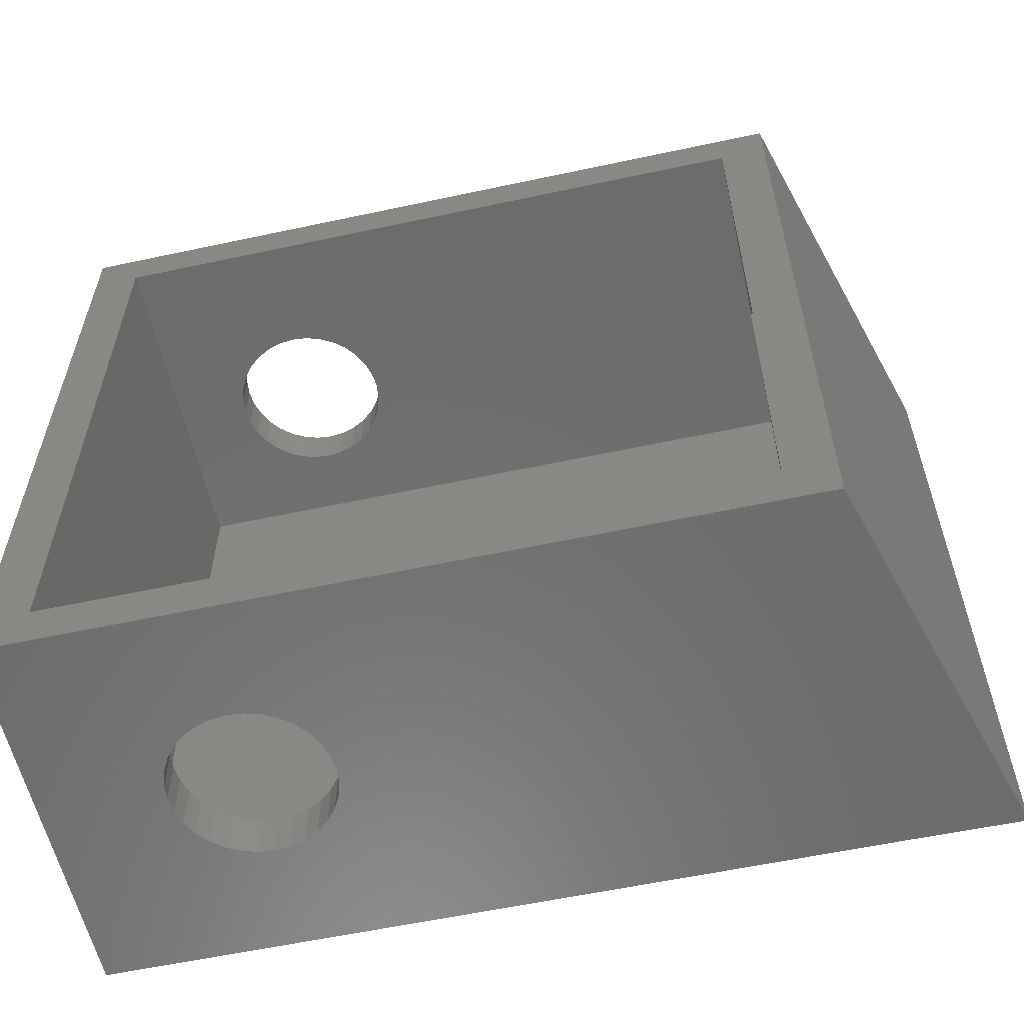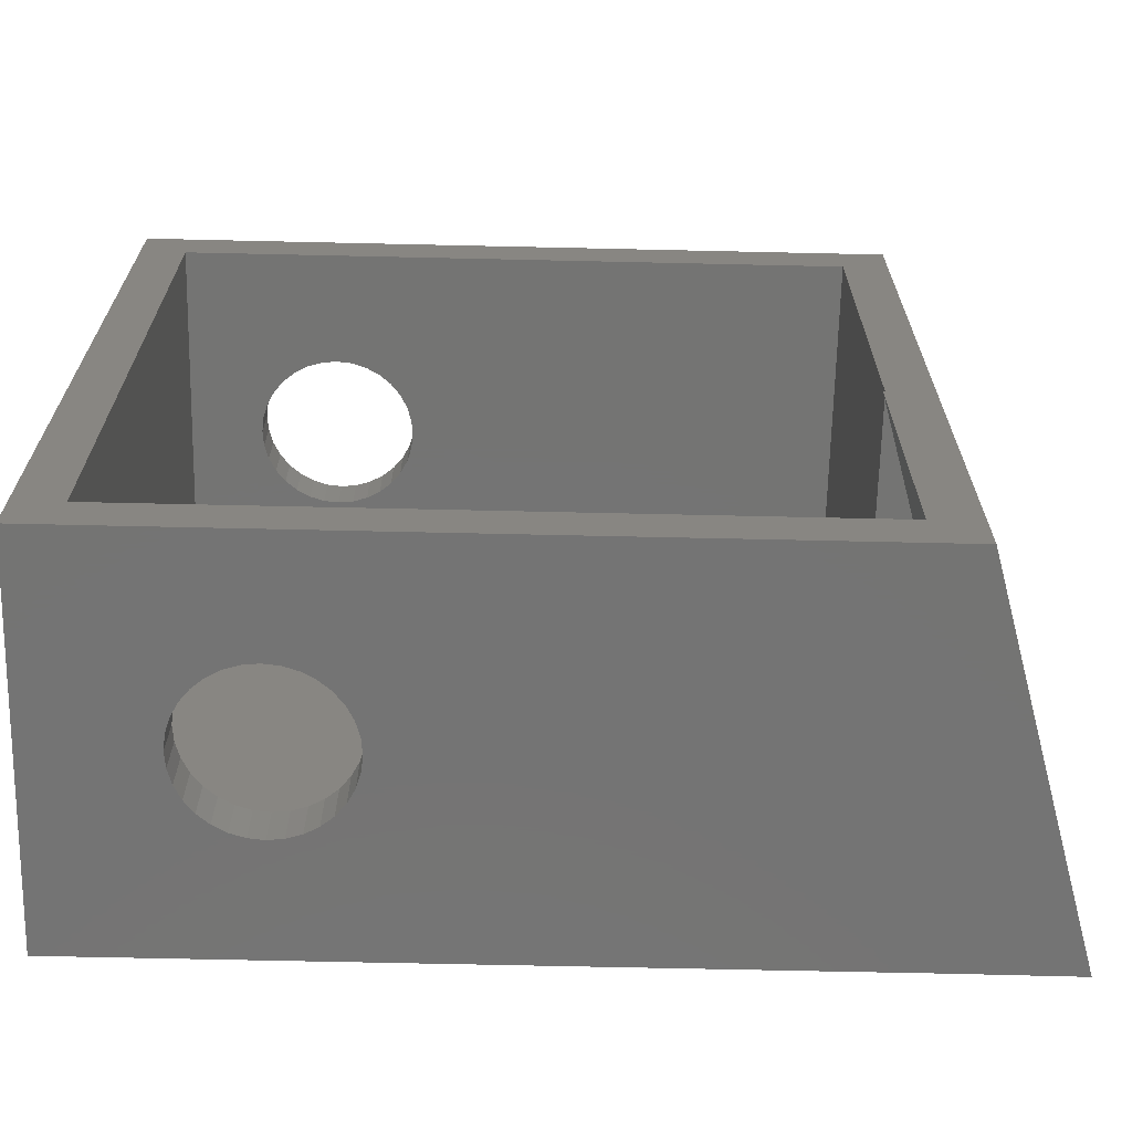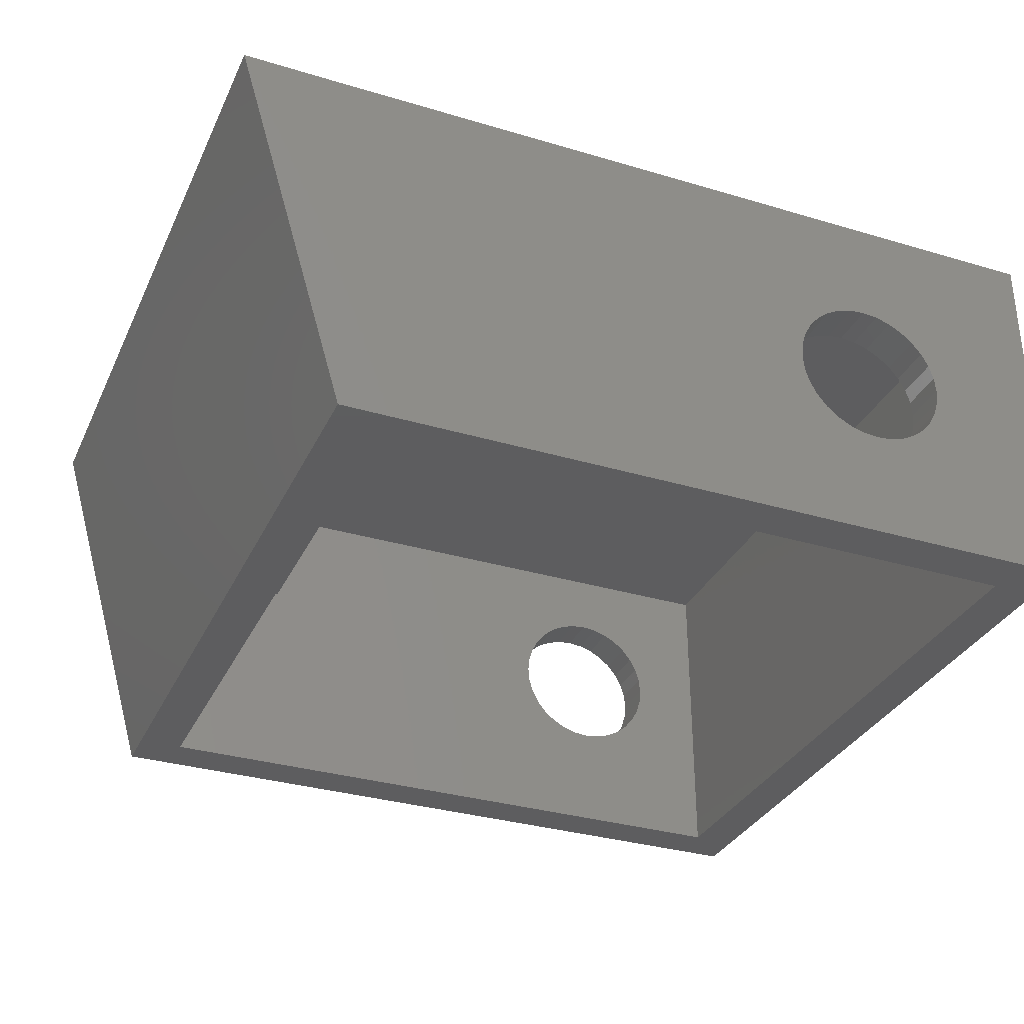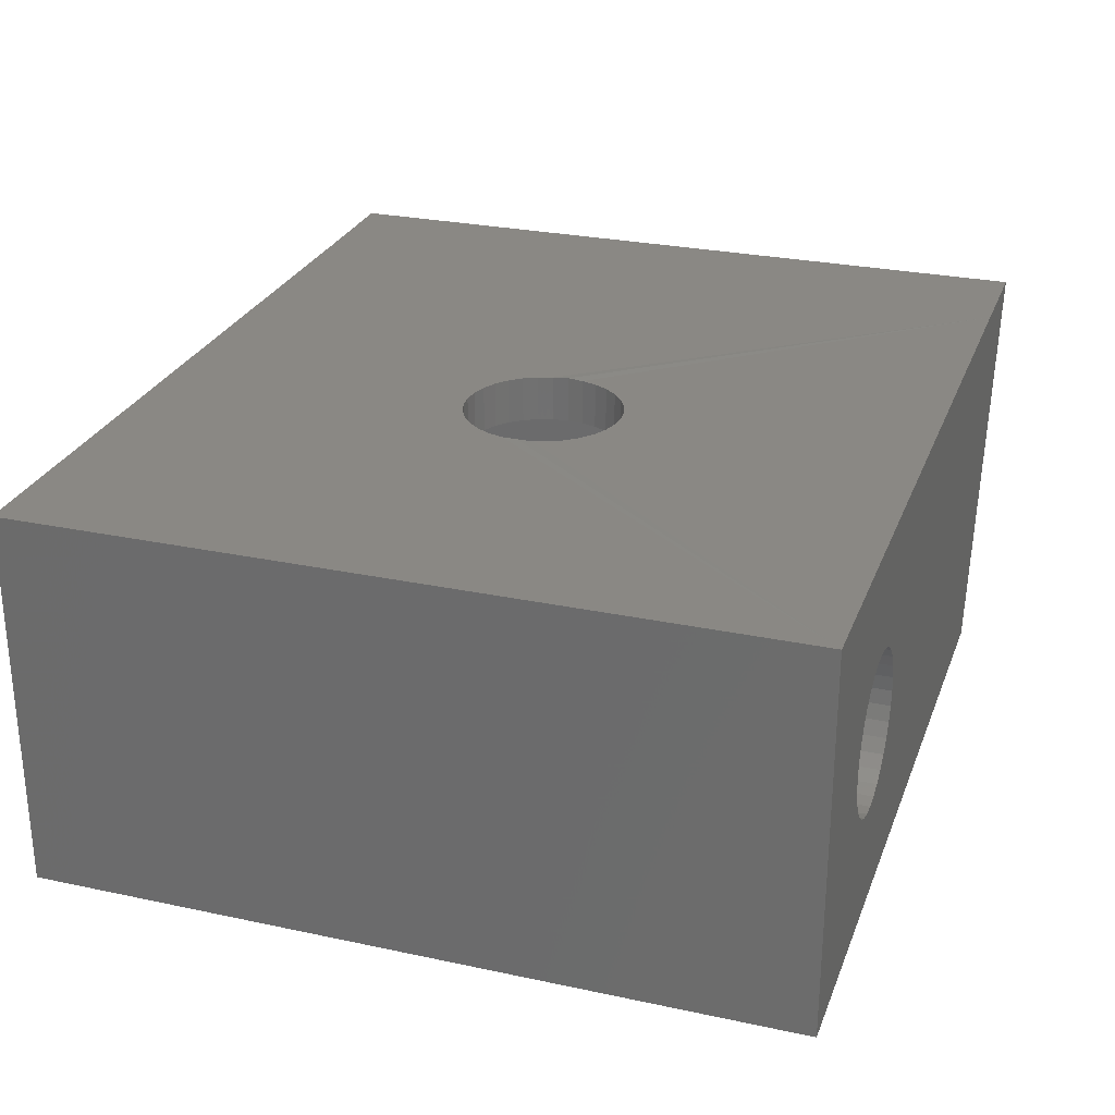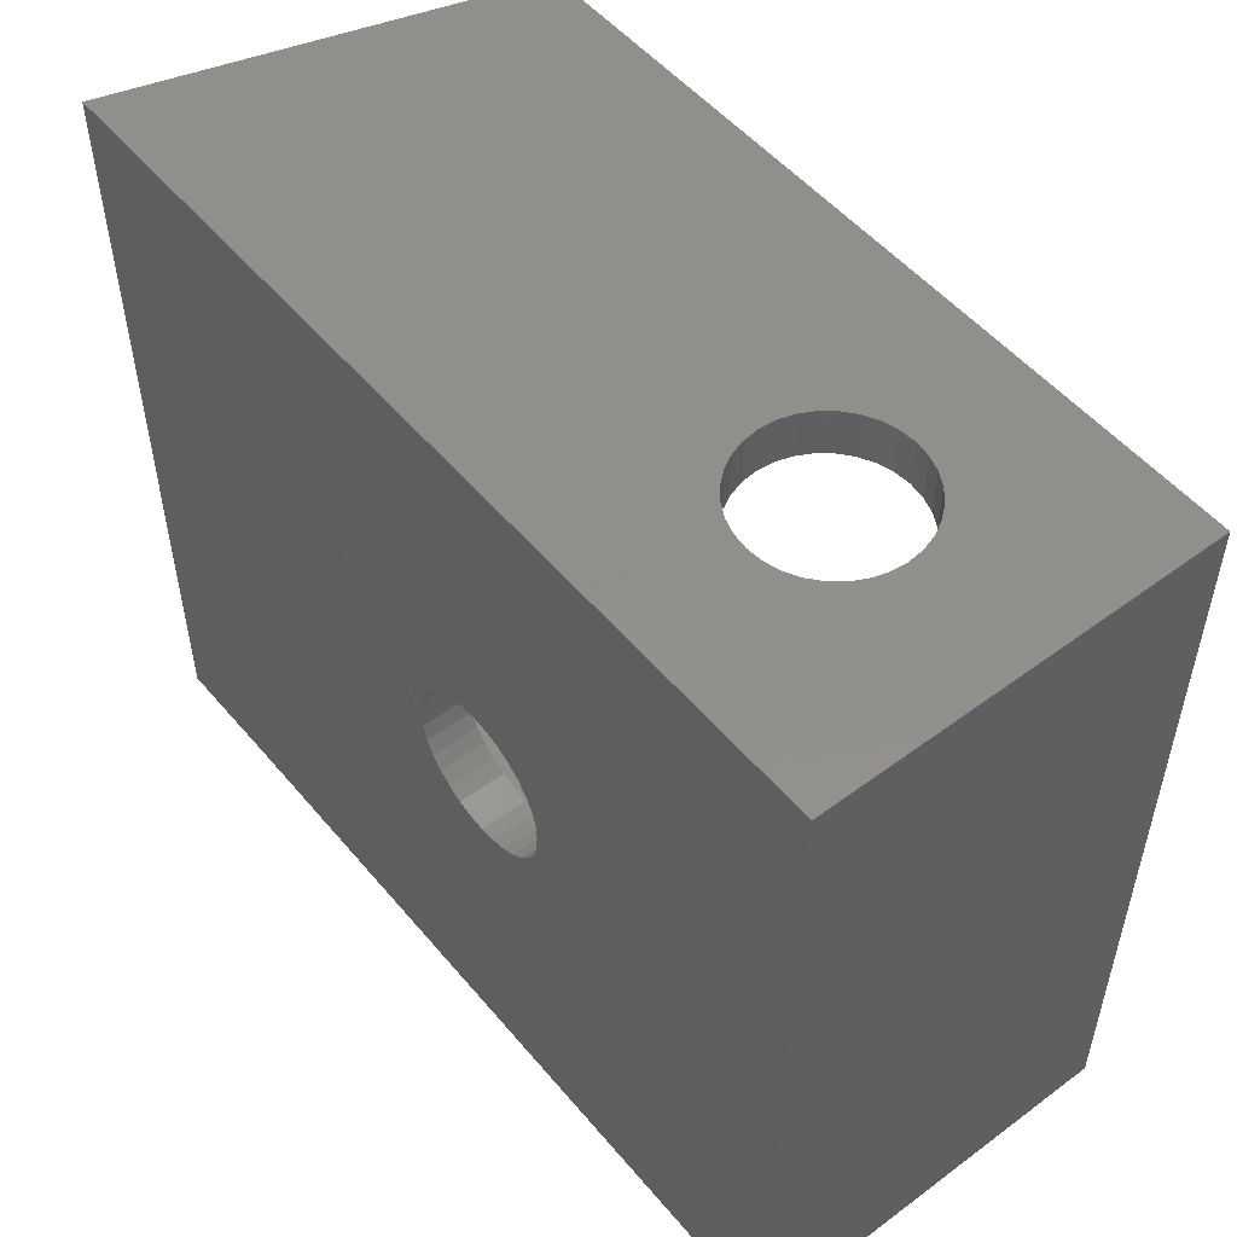
<metadata>
{"format":"stl","ext":"stl","renderer":"f3d","projection":"perspective","resolution":1024,"background":"white","views":[{"elev":-58.3,"azim":12.5,"up":"+Z"},{"elev":-66.3,"azim":-1.3,"up":"+Z"},{"elev":-32.8,"azim":157.6,"up":"+Y"},{"elev":27.1,"azim":-71.7,"up":"+Y"},{"elev":52.0,"azim":-128.7,"up":"+Z"}]}
</metadata>
<code>
# stl→obj: 217 verts, 442 faces
v 0.1687 0.2312 0.6094
v 0.1556 0.2299 0.6484
v 0.1556 0.2299 0.6094
v 0.143 0.2261 0.6484
v 0.143 0.2261 0.6094
v 0.1314 0.2199 0.6484
v 0.1314 0.2199 0.6094
v 0.1212 0.2115 0.6484
v 0.1212 0.2115 0.6094
v 0.1129 0.2013 0.6484
v 0.1129 0.2013 0.6094
v 0.1067 0.1897 0.6484
v 0.1067 0.1897 0.6094
v 0.1029 0.1772 0.6484
v 0.1029 0.1772 0.6094
v 0.1016 0.1641 0.6484
v 0.1016 0.1641 0.6094
v 0.1687 0.2312 0.6484
v 0.1818 0.2299 0.6094
v 0.1818 0.2299 0.6484
v 0.1943 0.2261 0.6094
v 0.1943 0.2261 0.6484
v 0.2059 0.2199 0.6094
v 0.2059 0.2199 0.6484
v 0.2161 0.2115 0.6094
v 0.2161 0.2115 0.6484
v 0.2245 0.2013 0.6094
v 0.2245 0.2013 0.6484
v 0.2307 0.1897 0.6094
v 0.2307 0.1897 0.6484
v 0.2345 0.1772 0.6094
v 0.2345 0.1772 0.6484
v 0.2358 0.1641 0.6094
v 0.2358 0.1641 0.6484
v 0.1687 0.2312 0
v 0.1556 0.2299 0.03906
v 0.1556 0.2299 0
v 0.143 0.2261 0.03906
v 0.143 0.2261 0
v 0.1314 0.2199 0.03906
v 0.1314 0.2199 0
v 0.1212 0.2115 0.03906
v 0.1212 0.2115 0
v 0.1129 0.2013 0.03906
v 0.1129 0.2013 0
v 0.1067 0.1897 0.03906
v 0.1067 0.1897 0
v 0.1029 0.1772 0.03906
v 0.1029 0.1772 0
v 0.1016 0.1641 0.03906
v 0.1016 0.1641 0
v 0.1687 0.2312 0.03906
v 0.1818 0.2299 0
v 0.1818 0.2299 0.03906
v 0.1943 0.2261 0
v 0.1943 0.2261 0.03906
v 0.2059 0.2199 0
v 0.2059 0.2199 0.03906
v 0.2161 0.2115 0
v 0.2161 0.2115 0.03906
v 0.2245 0.2013 0
v 0.2245 0.2013 0.03906
v 0.2307 0.1897 0
v 0.2307 0.1897 0.03906
v 0.2345 0.1772 0
v 0.2345 0.1772 0.03906
v 0.2358 0.1641 0
v 0.2358 0.1641 0.03906
v 0.1687 0.09696 0.6094
v 0.1818 0.09825 0.6484
v 0.1818 0.09825 0.6094
v 0.1943 0.1021 0.6484
v 0.1943 0.1021 0.6094
v 0.2059 0.1083 0.6484
v 0.2059 0.1083 0.6094
v 0.2161 0.1166 0.6484
v 0.2161 0.1166 0.6094
v 0.2245 0.1268 0.6484
v 0.2245 0.1268 0.6094
v 0.2307 0.1384 0.6484
v 0.2307 0.1384 0.6094
v 0.2345 0.151 0.6484
v 0.2345 0.151 0.6094
v 0.1687 0.09696 0.6484
v 0.1556 0.09825 0.6094
v 0.1556 0.09825 0.6484
v 0.143 0.1021 0.6094
v 0.143 0.1021 0.6484
v 0.1314 0.1083 0.6094
v 0.1314 0.1083 0.6484
v 0.1212 0.1166 0.6094
v 0.1212 0.1166 0.6484
v 0.1129 0.1268 0.6094
v 0.1129 0.1268 0.6484
v 0.1067 0.1384 0.6094
v 0.1067 0.1384 0.6484
v 0.1029 0.151 0.6094
v 0.1029 0.151 0.6484
v 0.1687 0.09696 0
v 0.1818 0.09825 0.03906
v 0.1818 0.09825 0
v 0.1943 0.1021 0.03906
v 0.1943 0.1021 0
v 0.2059 0.1083 0.03906
v 0.2059 0.1083 0
v 0.2161 0.1166 0.03906
v 0.2161 0.1166 0
v 0.2245 0.1268 0.03906
v 0.2245 0.1268 0
v 0.2307 0.1384 0.03906
v 0.2307 0.1384 0
v 0.2345 0.151 0.03906
v 0.2345 0.151 0
v 0.1687 0.09696 0.03906
v 0.1556 0.09825 0
v 0.1556 0.09825 0.03906
v 0.143 0.1021 0
v 0.143 0.1021 0.03906
v 0.1314 0.1083 0
v 0.1314 0.1083 0.03906
v 0.1212 0.1166 0
v 0.1212 0.1166 0.03906
v 0.1129 0.1268 0
v 0.1129 0.1268 0.03906
v 0.1067 0.1384 0
v 0.1067 0.1384 0.03906
v 0.1029 0.151 0
v 0.1029 0.151 0.03906
v 0 0 0.6484
v 0.6484 0 0.6484
v 0 0.3276 0.6484
v 0.6484 0.3281 0.6484
v 0.7451 0.3281 0.6484
v 0 0 0
v 0.6484 0 0
v 0 0.3276 0
v 0.6484 0.3276 0
v 0.7451 0.3281 0
v 0.6484 0.1382 0.03906
v 0.6484 0.2886 0.03906
v 0.6077 0 0.03906
v 0.03906 0 0.03906
v 0.03906 0.2886 0.03906
v 0.6094 0.2886 0.6094
v 0.6094 0 0.6094
v 0.03906 0.2886 0.6094
v 0.03906 0 0.6094
v 0.3235 0.2886 0.3952
v 0.3366 0.3276 0.3939
v 0.3366 0.2886 0.3939
v 0.3492 0.3276 0.3901
v 0.3492 0.2886 0.3901
v 0.3608 0.3276 0.3839
v 0.3608 0.2886 0.3839
v 0.371 0.3276 0.3756
v 0.371 0.2886 0.3756
v 0.3793 0.3276 0.3654
v 0.3793 0.2886 0.3654
v 0.3855 0.3276 0.3538
v 0.3855 0.2886 0.3538
v 0.3893 0.3276 0.3412
v 0.3893 0.2886 0.3412
v 0.3906 0.3281 0.3281
v 0.3906 0.2886 0.3281
v 0.3235 0.3276 0.3952
v 0.3104 0.2886 0.3939
v 0.3104 0.3276 0.3939
v 0.2978 0.2886 0.3901
v 0.2978 0.3276 0.3901
v 0.2862 0.2886 0.3839
v 0.2862 0.3276 0.3839
v 0.2761 0.2886 0.3756
v 0.2761 0.3276 0.3756
v 0.2677 0.2886 0.3654
v 0.2677 0.3276 0.3654
v 0.2615 0.2886 0.3538
v 0.2615 0.3276 0.3538
v 0.2577 0.2886 0.3412
v 0.2577 0.3276 0.3412
v 0.2564 0.2886 0.3281
v 0.2564 0.3281 0.3281
v 0.3235 0.2886 0.261
v 0.3104 0.3276 0.2623
v 0.3104 0.2886 0.2623
v 0.2978 0.3276 0.2661
v 0.2978 0.2886 0.2661
v 0.2862 0.3276 0.2723
v 0.2862 0.2886 0.2723
v 0.2761 0.3276 0.2807
v 0.2761 0.2886 0.2807
v 0.2677 0.3276 0.2908
v 0.2677 0.2886 0.2908
v 0.2615 0.3276 0.3024
v 0.2615 0.2886 0.3024
v 0.2577 0.3276 0.315
v 0.2577 0.2886 0.315
v 0.3235 0.3276 0.261
v 0.3366 0.2886 0.2623
v 0.3366 0.3276 0.2623
v 0.3492 0.2886 0.2661
v 0.3492 0.3276 0.2661
v 0.3608 0.2886 0.2723
v 0.3608 0.3276 0.2723
v 0.371 0.2886 0.2807
v 0.371 0.3276 0.2807
v 0.3793 0.2886 0.2908
v 0.3793 0.3276 0.2908
v 0.3855 0.2886 0.3024
v 0.3855 0.3276 0.3024
v 0.3893 0.2886 0.315
v 0.3893 0.3276 0.315
v 0.6094 0.2886 0.2891
v 0.6484 0.2886 0.2891
v 0.6484 0.1382 0.2891
v 0.6094 0.005637 0.2891
v 0.6077 0 0.2891
v 0.6094 0 0.2891
f 1 2 3
f 3 2 4
f 3 4 5
f 5 4 6
f 5 6 7
f 7 6 8
f 7 8 9
f 9 8 10
f 9 10 11
f 11 10 12
f 11 12 13
f 13 12 14
f 13 14 15
f 15 14 16
f 15 16 17
f 2 1 18
f 18 1 19
f 18 19 20
f 20 19 21
f 20 21 22
f 22 21 23
f 22 23 24
f 24 23 25
f 24 25 26
f 26 25 27
f 26 27 28
f 28 27 29
f 28 29 30
f 30 29 31
f 30 31 32
f 32 31 33
f 32 33 34
f 35 36 37
f 37 36 38
f 37 38 39
f 39 38 40
f 39 40 41
f 41 40 42
f 41 42 43
f 43 42 44
f 43 44 45
f 45 44 46
f 45 46 47
f 47 46 48
f 47 48 49
f 49 48 50
f 49 50 51
f 36 35 52
f 52 35 53
f 52 53 54
f 54 53 55
f 54 55 56
f 56 55 57
f 56 57 58
f 58 57 59
f 58 59 60
f 60 59 61
f 60 61 62
f 62 61 63
f 62 63 64
f 64 63 65
f 64 65 66
f 66 65 67
f 66 67 68
f 69 70 71
f 71 70 72
f 71 72 73
f 73 72 74
f 73 74 75
f 75 74 76
f 75 76 77
f 77 76 78
f 77 78 79
f 79 78 80
f 79 80 81
f 81 80 82
f 81 82 83
f 83 82 34
f 83 34 33
f 70 69 84
f 84 69 85
f 84 85 86
f 86 85 87
f 86 87 88
f 88 87 89
f 88 89 90
f 90 89 91
f 90 91 92
f 92 91 93
f 92 93 94
f 94 93 95
f 94 95 96
f 96 95 97
f 96 97 98
f 98 97 17
f 98 17 16
f 99 100 101
f 101 100 102
f 101 102 103
f 103 102 104
f 103 104 105
f 105 104 106
f 105 106 107
f 107 106 108
f 107 108 109
f 109 108 110
f 109 110 111
f 111 110 112
f 111 112 113
f 113 112 68
f 113 68 67
f 100 99 114
f 114 99 115
f 114 115 116
f 116 115 117
f 116 117 118
f 118 117 119
f 118 119 120
f 120 119 121
f 120 121 122
f 122 121 123
f 122 123 124
f 124 123 125
f 124 125 126
f 126 125 127
f 126 127 128
f 128 127 51
f 128 51 50
f 129 130 84
f 129 84 86
f 129 86 88
f 129 88 90
f 129 90 92
f 129 92 94
f 129 94 96
f 129 96 98
f 131 129 98
f 131 98 16
f 131 16 14
f 131 14 12
f 131 12 10
f 131 10 8
f 131 8 6
f 131 6 4
f 131 4 2
f 131 2 18
f 131 18 132
f 130 32 34
f 130 34 82
f 130 82 80
f 130 80 78
f 130 78 76
f 130 76 74
f 130 74 72
f 130 72 70
f 130 70 84
f 133 132 18
f 133 18 20
f 133 20 22
f 133 22 24
f 133 24 26
f 133 26 28
f 133 28 30
f 133 30 32
f 133 32 130
f 134 127 125
f 134 125 123
f 134 123 121
f 134 121 119
f 134 119 117
f 134 117 115
f 134 115 99
f 134 99 135
f 136 137 35
f 136 35 37
f 136 37 39
f 136 39 41
f 136 41 43
f 136 43 45
f 136 45 47
f 136 47 49
f 136 49 51
f 136 51 127
f 136 127 134
f 135 99 101
f 135 101 103
f 135 103 105
f 135 105 107
f 135 107 109
f 135 109 111
f 135 111 113
f 135 113 67
f 135 67 65
f 138 135 65
f 138 65 63
f 138 63 61
f 138 61 59
f 138 59 57
f 138 57 55
f 138 55 53
f 138 53 35
f 138 35 137
f 139 140 62
f 139 62 64
f 139 64 66
f 139 66 68
f 139 68 141
f 142 116 118
f 142 118 120
f 142 120 122
f 142 122 124
f 142 124 126
f 142 126 128
f 142 128 50
f 142 50 143
f 141 68 112
f 141 112 110
f 141 110 108
f 141 108 106
f 141 106 104
f 141 104 102
f 141 102 100
f 141 100 114
f 141 114 116
f 141 116 142
f 143 50 48
f 143 48 46
f 143 46 44
f 143 44 42
f 143 42 40
f 143 40 38
f 143 38 36
f 143 36 52
f 140 143 52
f 140 52 54
f 140 54 56
f 140 56 58
f 140 58 60
f 140 60 62
f 144 145 33
f 144 33 31
f 144 31 29
f 144 29 27
f 144 27 25
f 144 25 23
f 144 23 21
f 144 21 19
f 144 19 1
f 144 1 146
f 147 146 17
f 147 17 97
f 147 97 95
f 147 95 93
f 147 93 91
f 147 91 89
f 147 89 87
f 147 87 85
f 145 147 85
f 145 85 69
f 145 69 71
f 145 71 73
f 145 73 75
f 145 75 77
f 145 77 79
f 145 79 81
f 145 81 83
f 145 83 33
f 146 1 3
f 146 3 5
f 146 5 7
f 146 7 9
f 146 9 11
f 146 11 13
f 146 13 15
f 146 15 17
f 148 149 150
f 150 149 151
f 150 151 152
f 152 151 153
f 152 153 154
f 154 153 155
f 154 155 156
f 156 155 157
f 156 157 158
f 158 157 159
f 158 159 160
f 160 159 161
f 160 161 162
f 162 161 163
f 162 163 164
f 149 148 165
f 165 148 166
f 165 166 167
f 167 166 168
f 167 168 169
f 169 168 170
f 169 170 171
f 171 170 172
f 171 172 173
f 173 172 174
f 173 174 175
f 175 174 176
f 175 176 177
f 177 176 178
f 177 178 179
f 179 178 180
f 179 180 181
f 182 183 184
f 184 183 185
f 184 185 186
f 186 185 187
f 186 187 188
f 188 187 189
f 188 189 190
f 190 189 191
f 190 191 192
f 192 191 193
f 192 193 194
f 194 193 195
f 194 195 196
f 196 195 181
f 196 181 180
f 183 182 197
f 197 182 198
f 197 198 199
f 199 198 200
f 199 200 201
f 201 200 202
f 201 202 203
f 203 202 204
f 203 204 205
f 205 204 206
f 205 206 207
f 207 206 208
f 207 208 209
f 209 208 210
f 209 210 211
f 211 210 164
f 211 164 163
f 132 137 211
f 132 211 163
f 132 163 161
f 132 161 159
f 132 159 157
f 132 157 155
f 132 155 153
f 132 153 151
f 132 151 149
f 131 132 149
f 131 149 165
f 131 165 167
f 131 167 169
f 131 169 171
f 131 171 173
f 131 173 175
f 131 175 177
f 131 177 179
f 131 179 181
f 131 181 195
f 131 195 136
f 137 136 197
f 137 197 199
f 137 199 201
f 137 201 203
f 137 203 205
f 137 205 207
f 137 207 209
f 137 209 211
f 136 195 193
f 136 193 191
f 136 191 189
f 136 189 187
f 136 187 185
f 136 185 183
f 136 183 197
f 146 143 180
f 146 180 178
f 146 178 176
f 146 176 174
f 146 174 172
f 146 172 170
f 146 170 168
f 146 168 166
f 146 166 148
f 146 148 150
f 146 150 144
f 212 144 164
f 212 164 210
f 212 210 208
f 212 208 206
f 212 206 204
f 212 204 202
f 143 140 213
f 143 213 212
f 143 212 202
f 143 202 200
f 143 200 198
f 143 198 182
f 143 182 184
f 143 184 186
f 143 186 188
f 143 188 190
f 143 190 192
f 143 192 194
f 143 194 196
f 143 196 180
f 144 150 152
f 144 152 154
f 144 154 156
f 144 156 158
f 144 158 160
f 144 160 162
f 144 162 164
f 135 138 130
f 130 138 133
f 138 137 133
f 133 137 132
f 140 139 213
f 213 139 214
f 215 212 214
f 214 212 213
f 214 139 215
f 139 216 215
f 141 216 139
f 141 142 134
f 141 134 135
f 141 135 217
f 141 217 216
f 217 135 145
f 145 135 130
f 145 130 147
f 147 130 129
f 147 129 142
f 142 129 134
f 143 146 142
f 142 146 147
f 217 215 216
f 217 145 215
f 215 145 144
f 215 144 212
f 136 134 131
f 131 134 129

</code>
